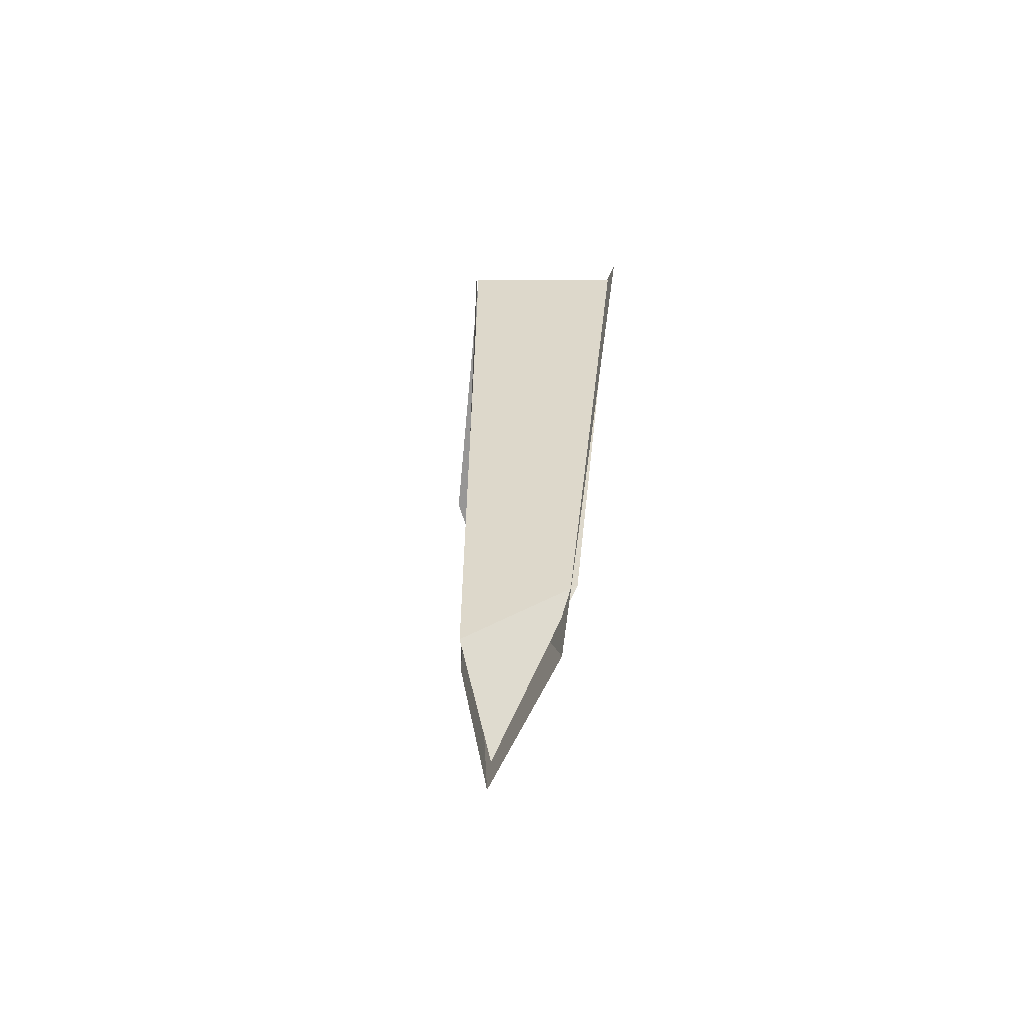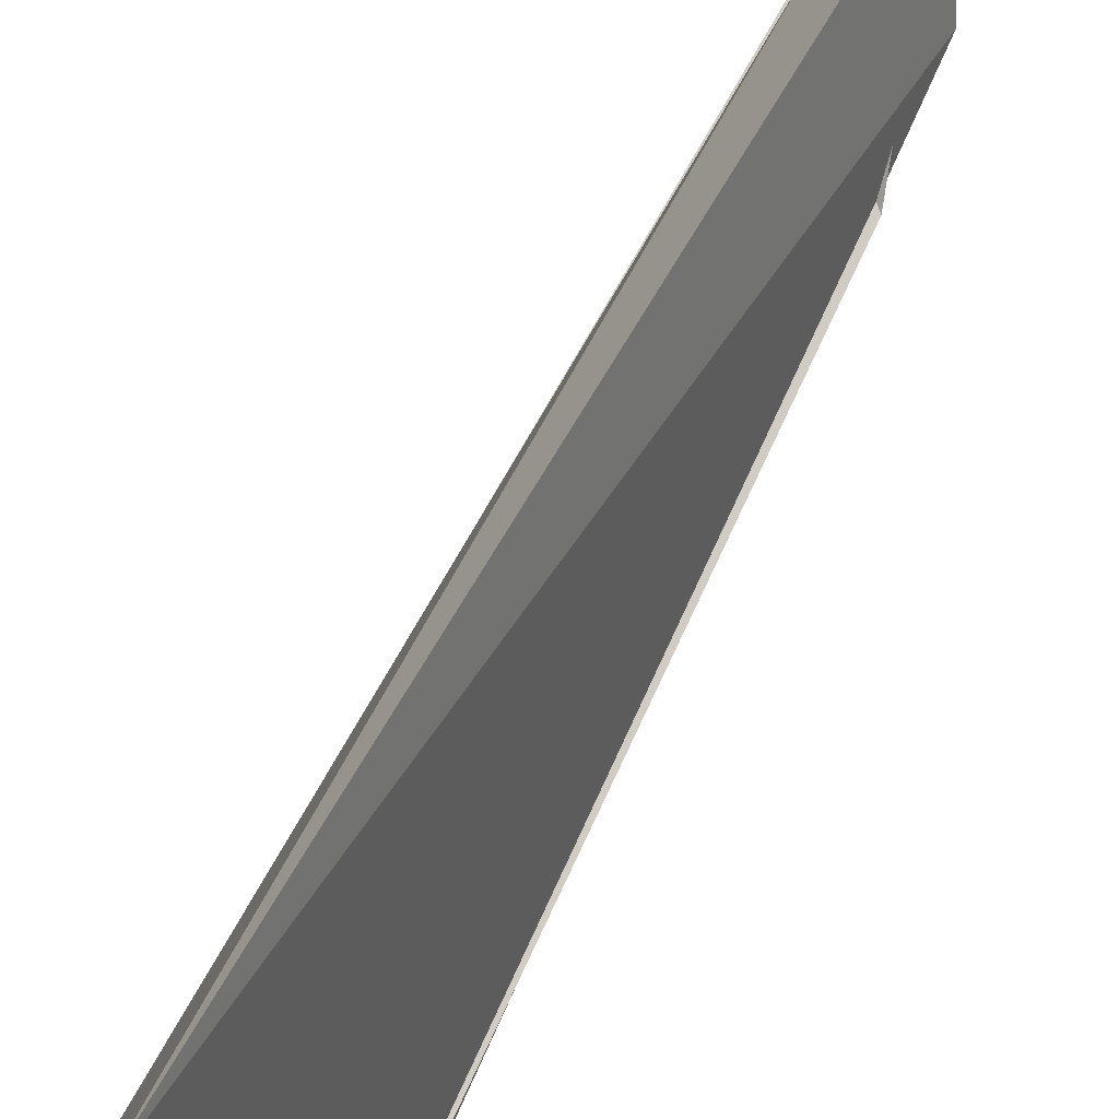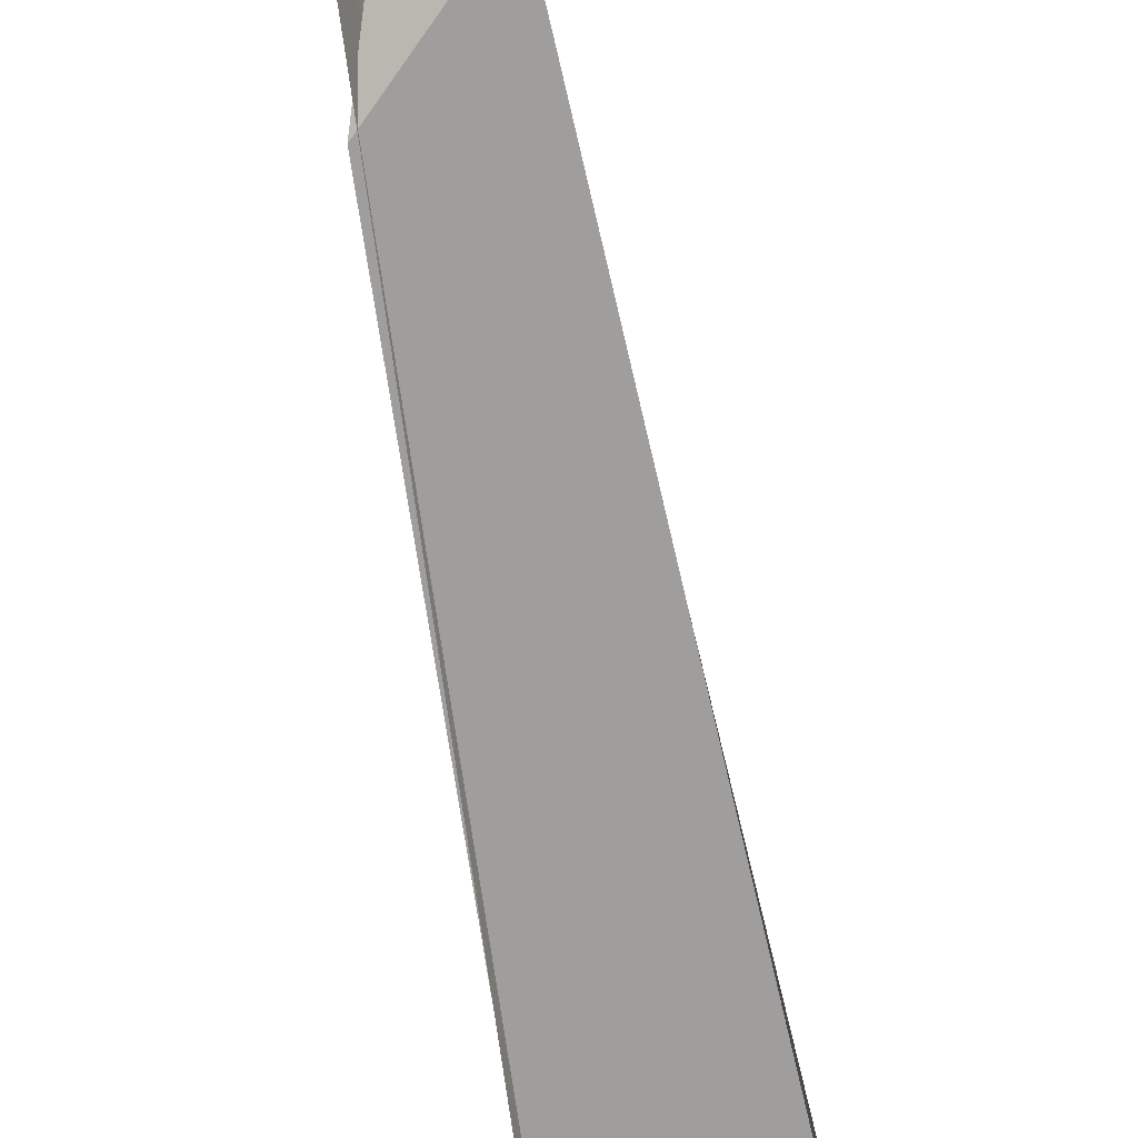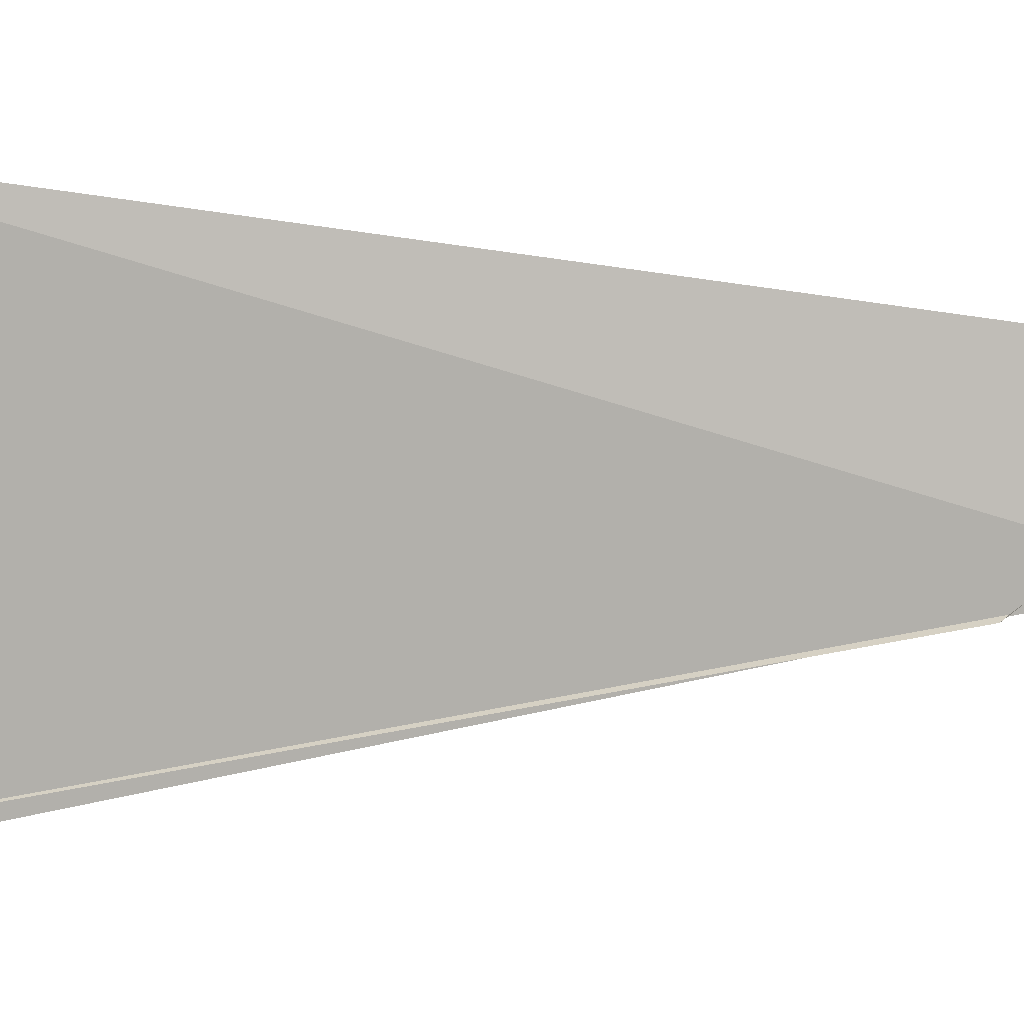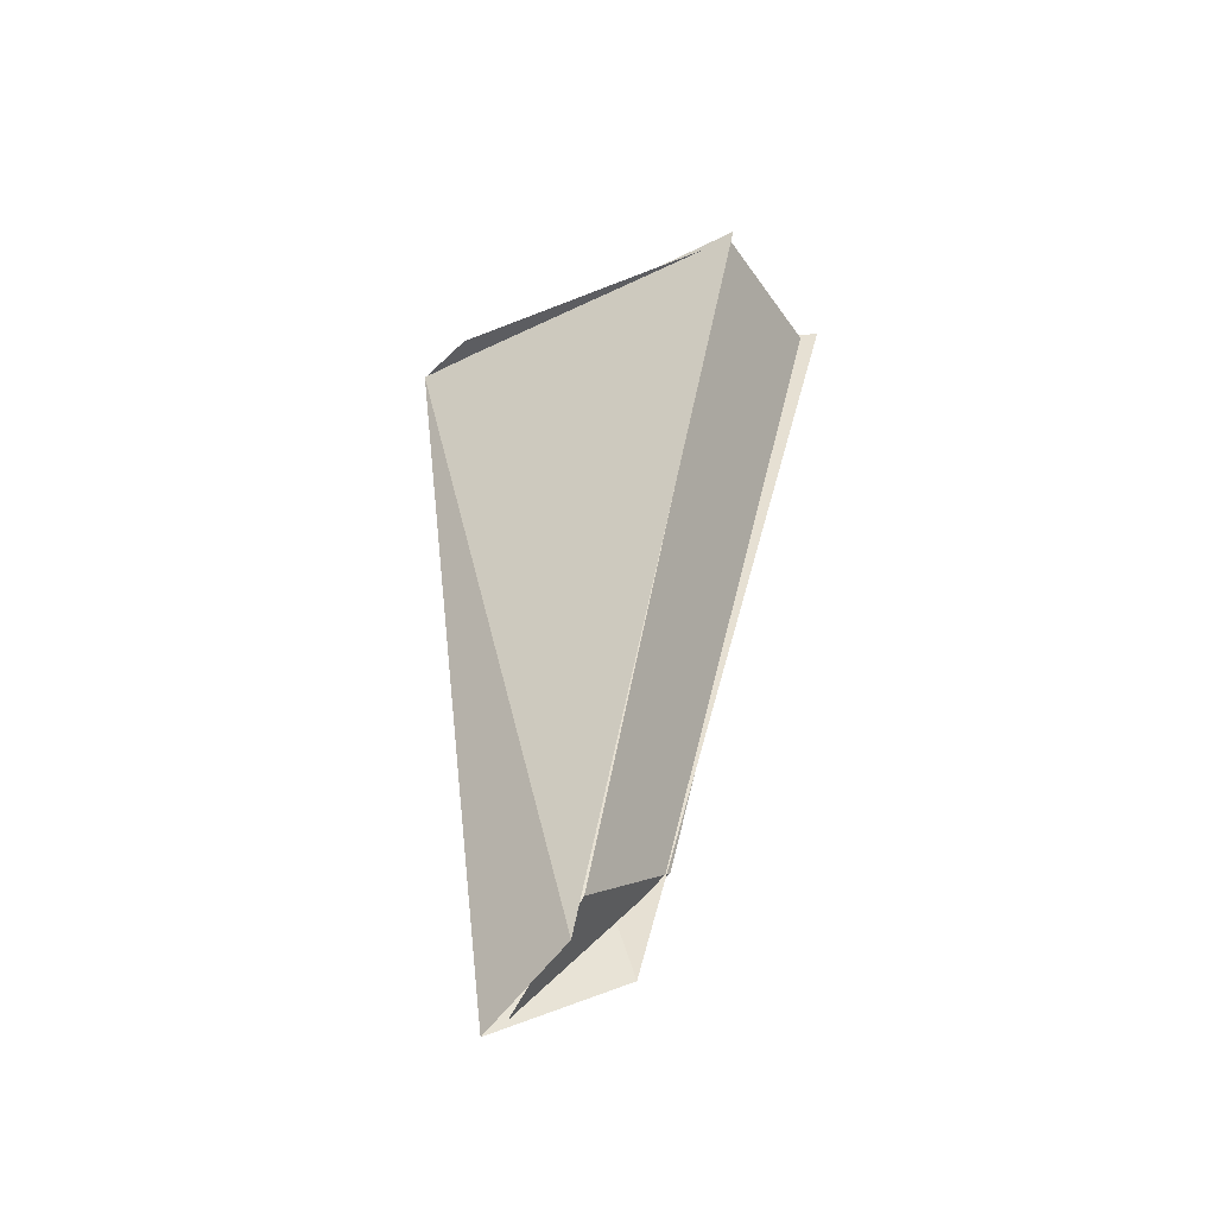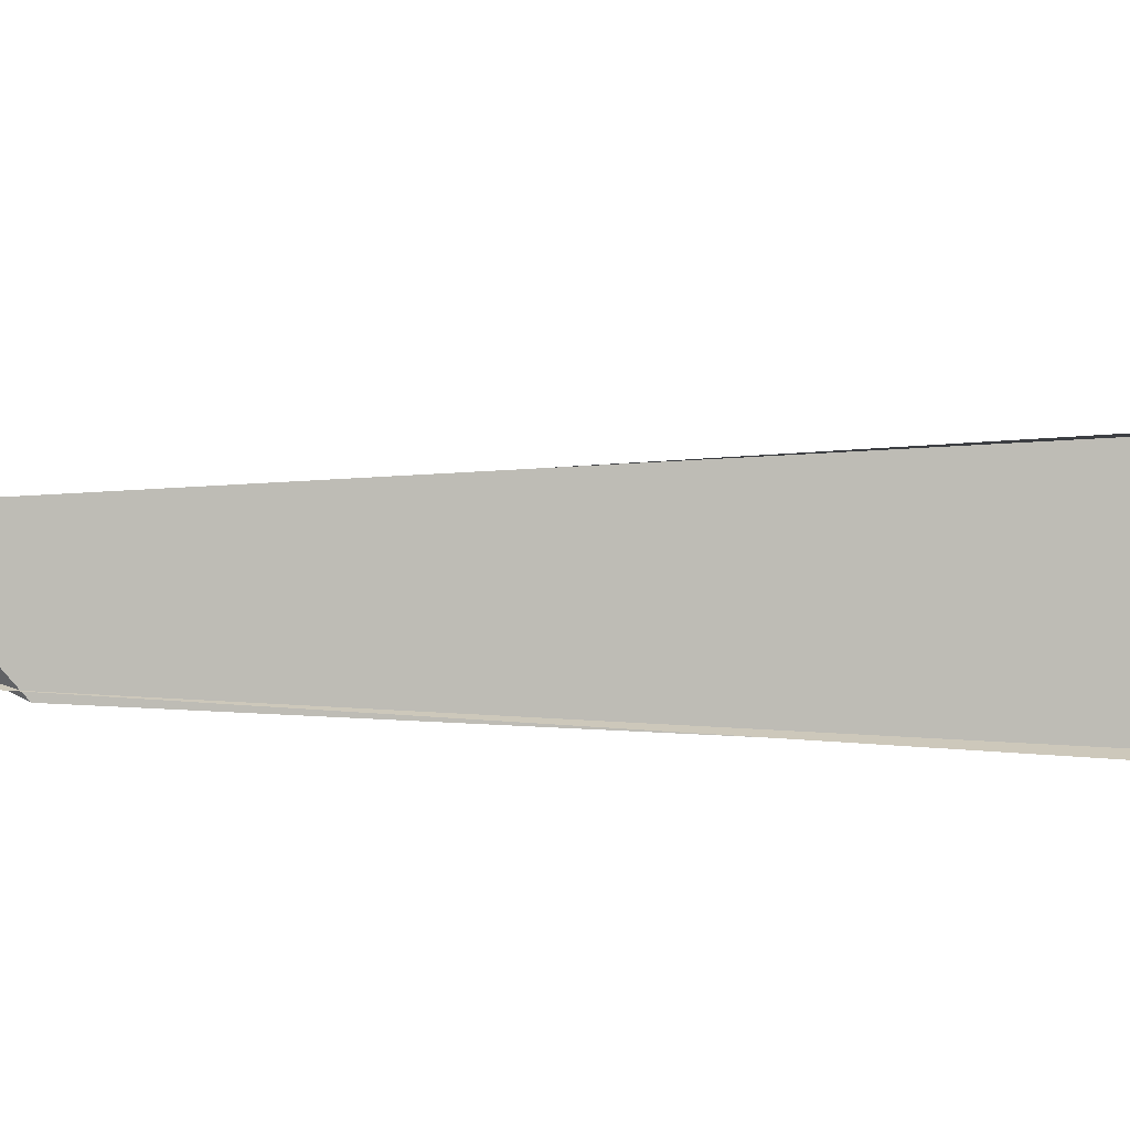
<metadata>
{"format":"obj","ext":"obj","renderer":"f3d","projection":"perspective","resolution":1024,"background":"white","views":[{"elev":-71.1,"azim":166.5,"up":"+Y"},{"elev":69.4,"azim":-151.6,"up":"+Z"},{"elev":-56.9,"azim":10.7,"up":"+Z"},{"elev":22.5,"azim":-85.8,"up":"+Z"},{"elev":-46.6,"azim":108.3,"up":"+Y"},{"elev":-79.5,"azim":92.4,"up":"+Z"}]}
</metadata>
<code>
g Cube_cell_123
v 0.02633 0.1199 -0.06274
v 0.01322 -0.1317 -0.008393
v 0.001035 0.124 0.0505
v 0.001035 0.124 0.0505
v -0.01278 -0.127 -0.01623
v -0.02573 0.1285 -0.07685
v -0.000584 -0.1437 0.01886
v -0.01278 -0.127 -0.01623
v 0.001035 0.124 0.0505
v 0.01322 -0.1317 -0.008393
v -0.000584 -0.1437 0.01886
v 0.001035 0.124 0.0505
v -0.01623 -0.0929 -0.02438
v 1e-06 -0.1409 0.01193
v 0.01464 -0.1207 -0.01201
v -0.02524 0.1269 -0.07155
v -0.01623 -0.0929 -0.02438
v 0.01464 -0.1207 -0.01201
v 0.02527 0.1176 -0.06117
v -0.009642 0.1259 0.03233
v -0.02524 0.1269 -0.07155
v 0.02527 0.1176 -0.06117
v 0.01178 0.1223 0.03233
v 0.001041 0.1241 0.05003
g Cube_cell_123_0
f 3 2 1
f 6 5 4
f 9 8 7
f 12 11 10
f 15 14 13
f 18 17 16
f 19 18 16
f 22 21 20
f 20 23 22
f 20 24 23

</code>
